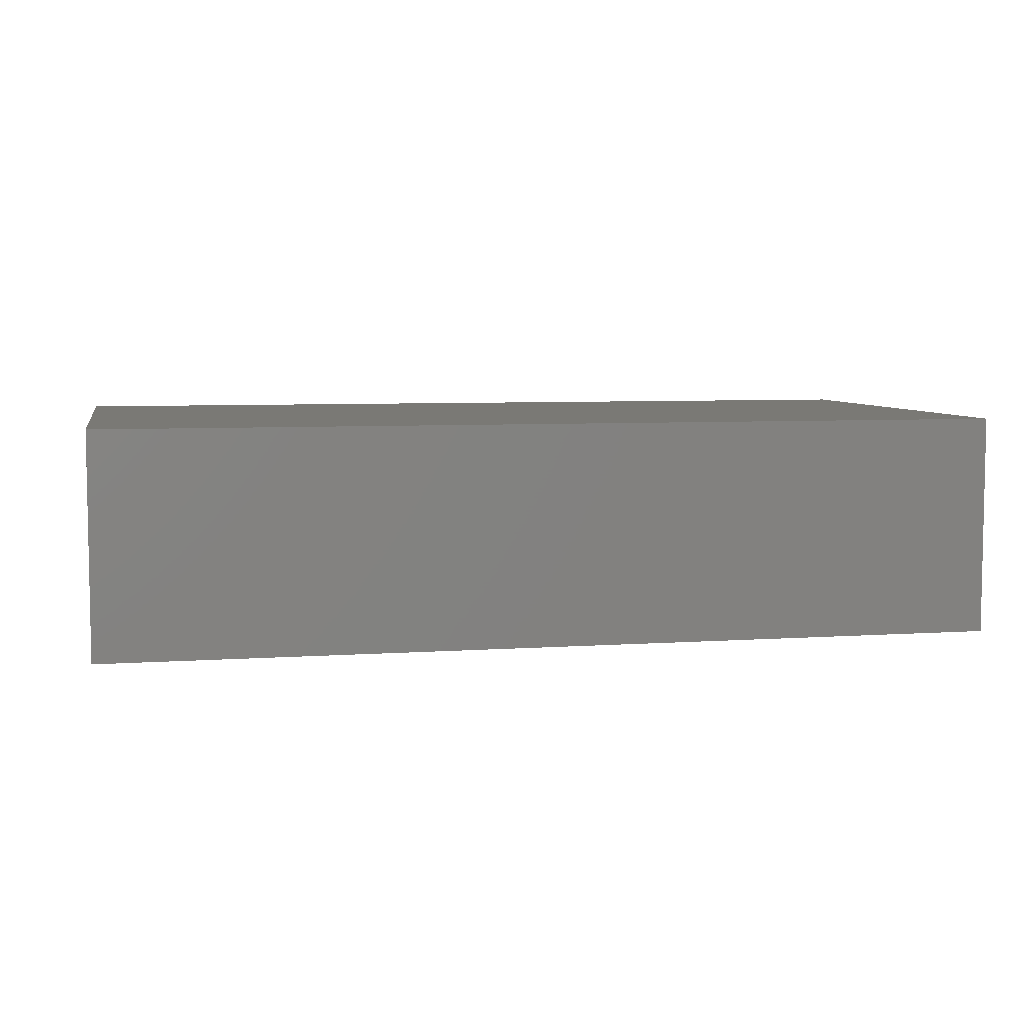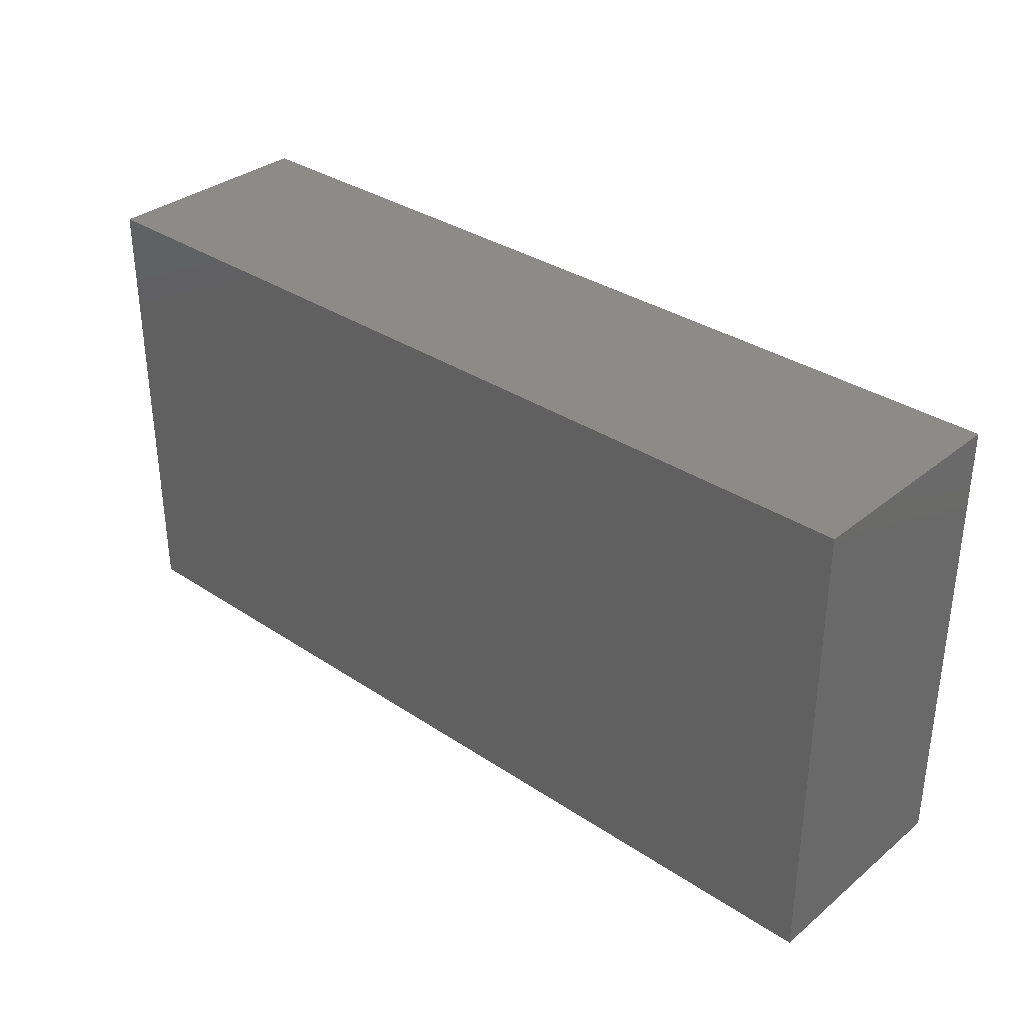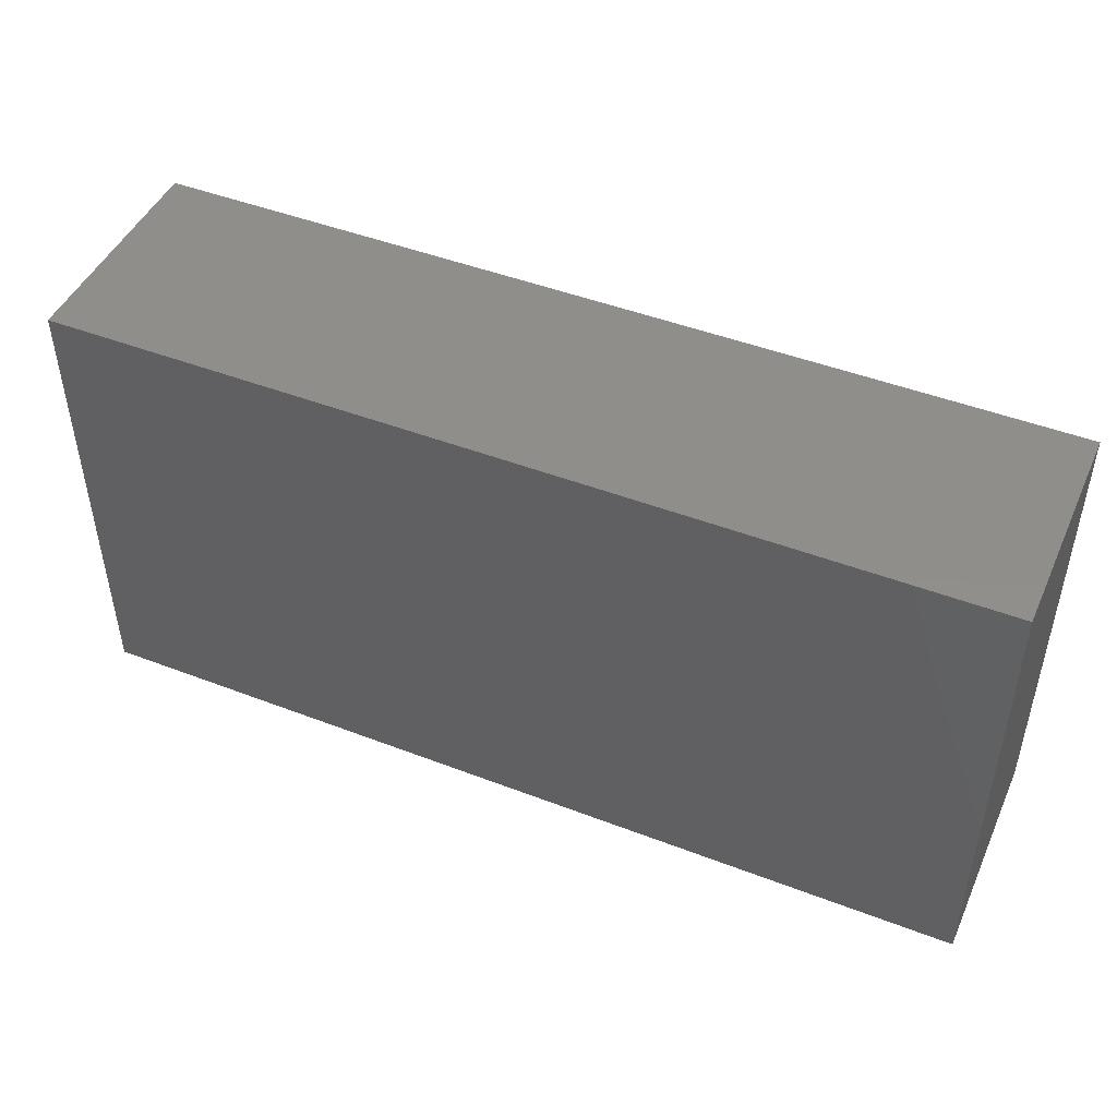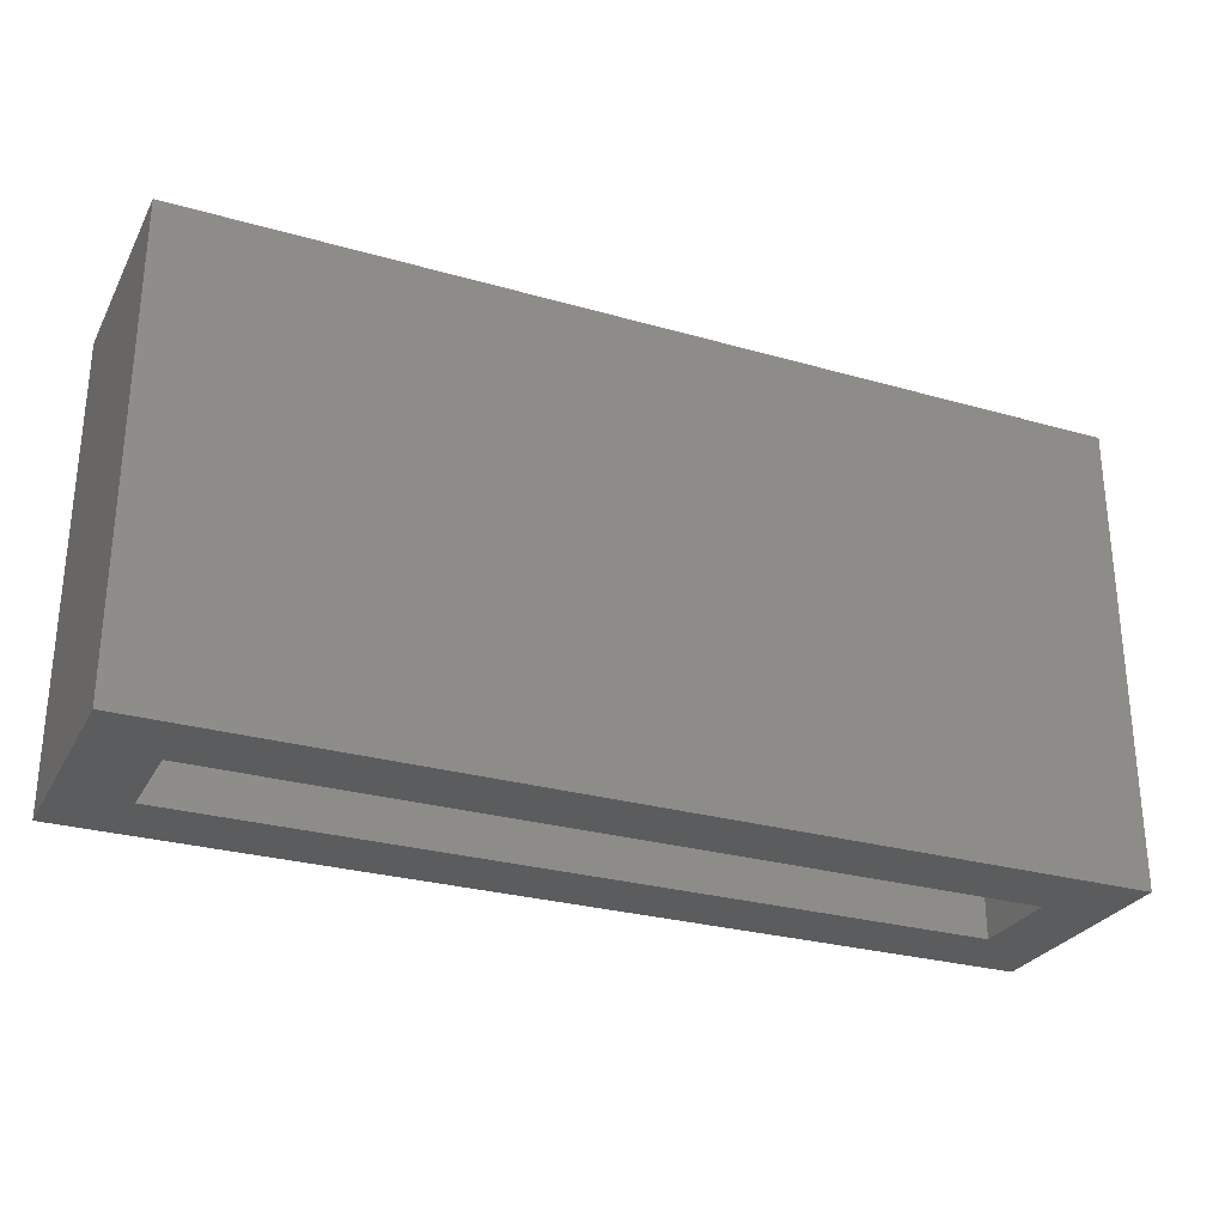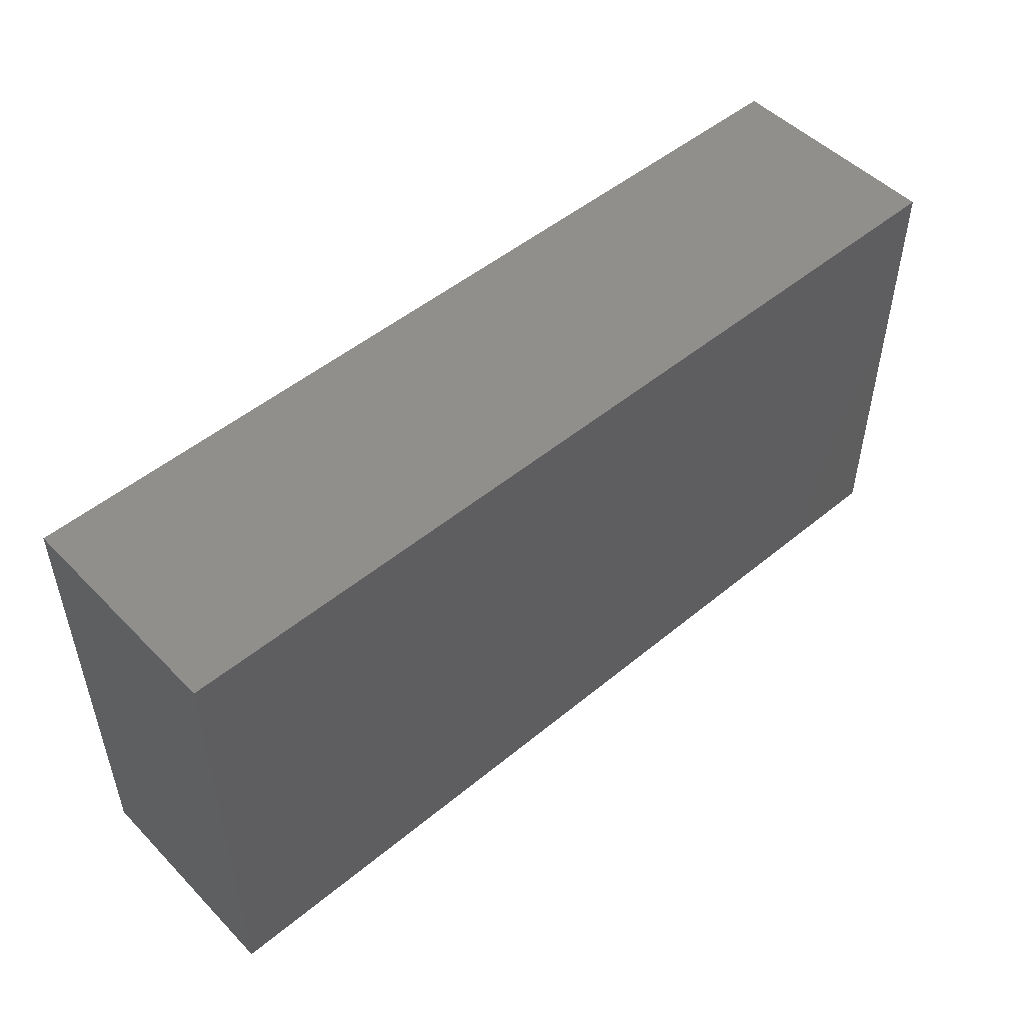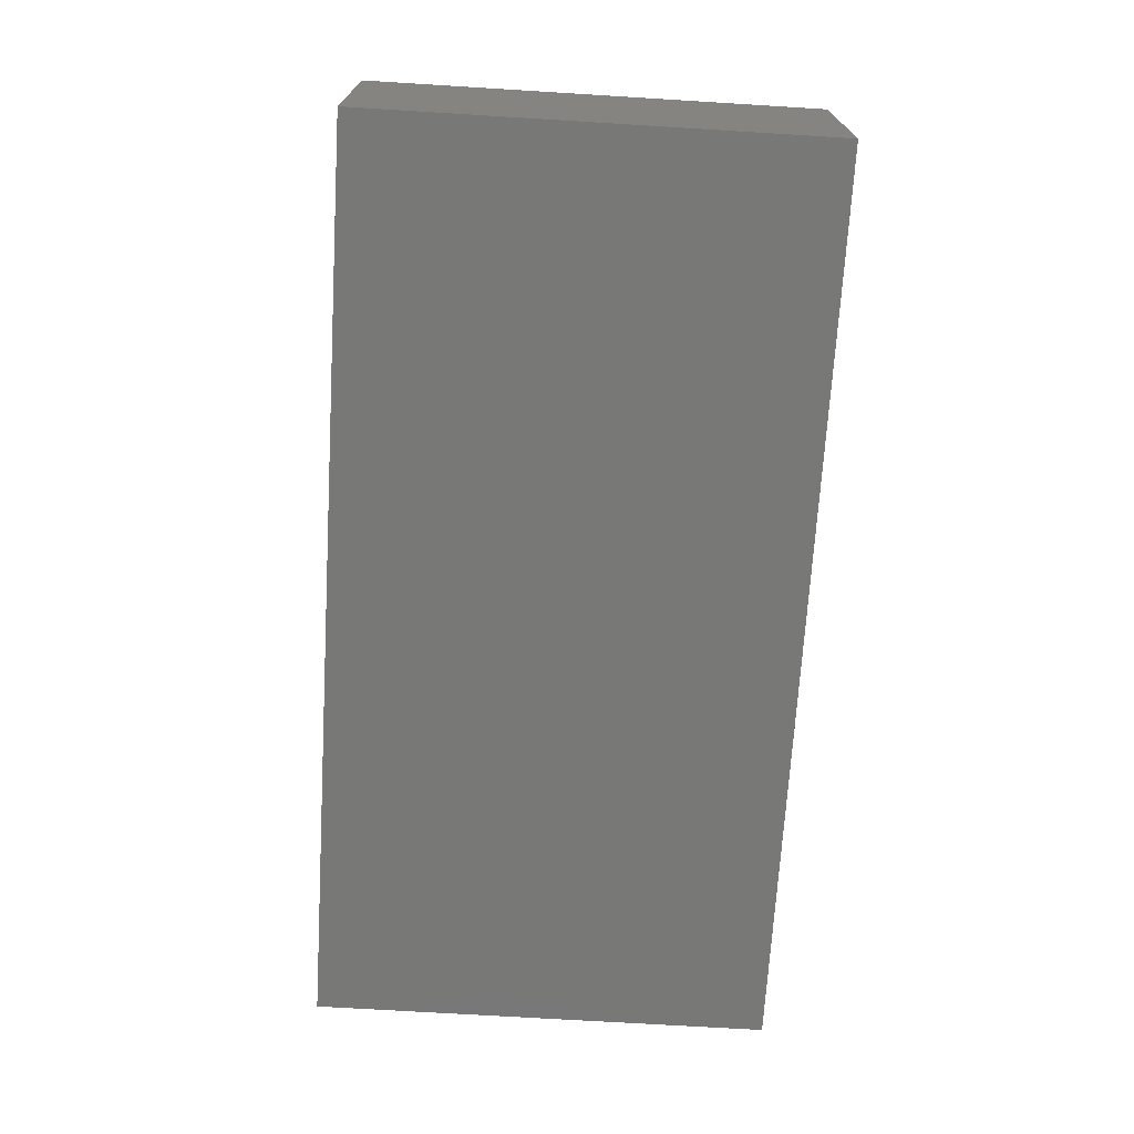
<metadata>
{"format":"stl","ext":"stl","renderer":"f3d","projection":"perspective","resolution":1024,"background":"white","views":[{"elev":6.1,"azim":-11.7,"up":"+Y"},{"elev":33.4,"azim":42.3,"up":"+Z"},{"elev":46.8,"azim":23.6,"up":"+Z"},{"elev":-28.1,"azim":156.6,"up":"+Z"},{"elev":50.0,"azim":137.8,"up":"+Z"},{"elev":-70.6,"azim":86.5,"up":"+Y"}]}
</metadata>
<code>
# stl→obj: 16 verts, 28 faces
v 0.7969 -0.3438 -0.375
v 0.6797 -0.2266 -0.375
v 0.7969 0.04688 -0.375
v 0.6797 -0.07031 -0.375
v -0.7969 0.04688 -0.375
v -0.6797 -0.07031 -0.375
v -0.7969 -0.3438 -0.375
v -0.6797 -0.2266 -0.375
v 0.6797 -0.2266 0.3126
v 0.6797 -0.07031 0.3126
v -0.6797 -0.2266 0.3126
v -0.6797 -0.07031 0.3126
v 0.7969 -0.3438 0.4298
v 0.7969 0.04688 0.4298
v -0.7969 -0.3438 0.4298
v -0.7969 0.04688 0.4298
f 1 2 3
f 3 2 4
f 3 4 5
f 5 4 6
f 5 6 7
f 7 6 8
f 7 8 1
f 1 8 2
f 2 9 4
f 4 9 10
f 11 8 12
f 12 8 6
f 12 6 10
f 10 6 4
f 11 9 8
f 8 9 2
f 1 3 13
f 13 3 14
f 13 14 15
f 15 14 16
f 15 16 7
f 7 16 5
f 16 14 5
f 5 14 3
f 15 7 13
f 13 7 1
f 9 11 10
f 10 11 12

</code>
